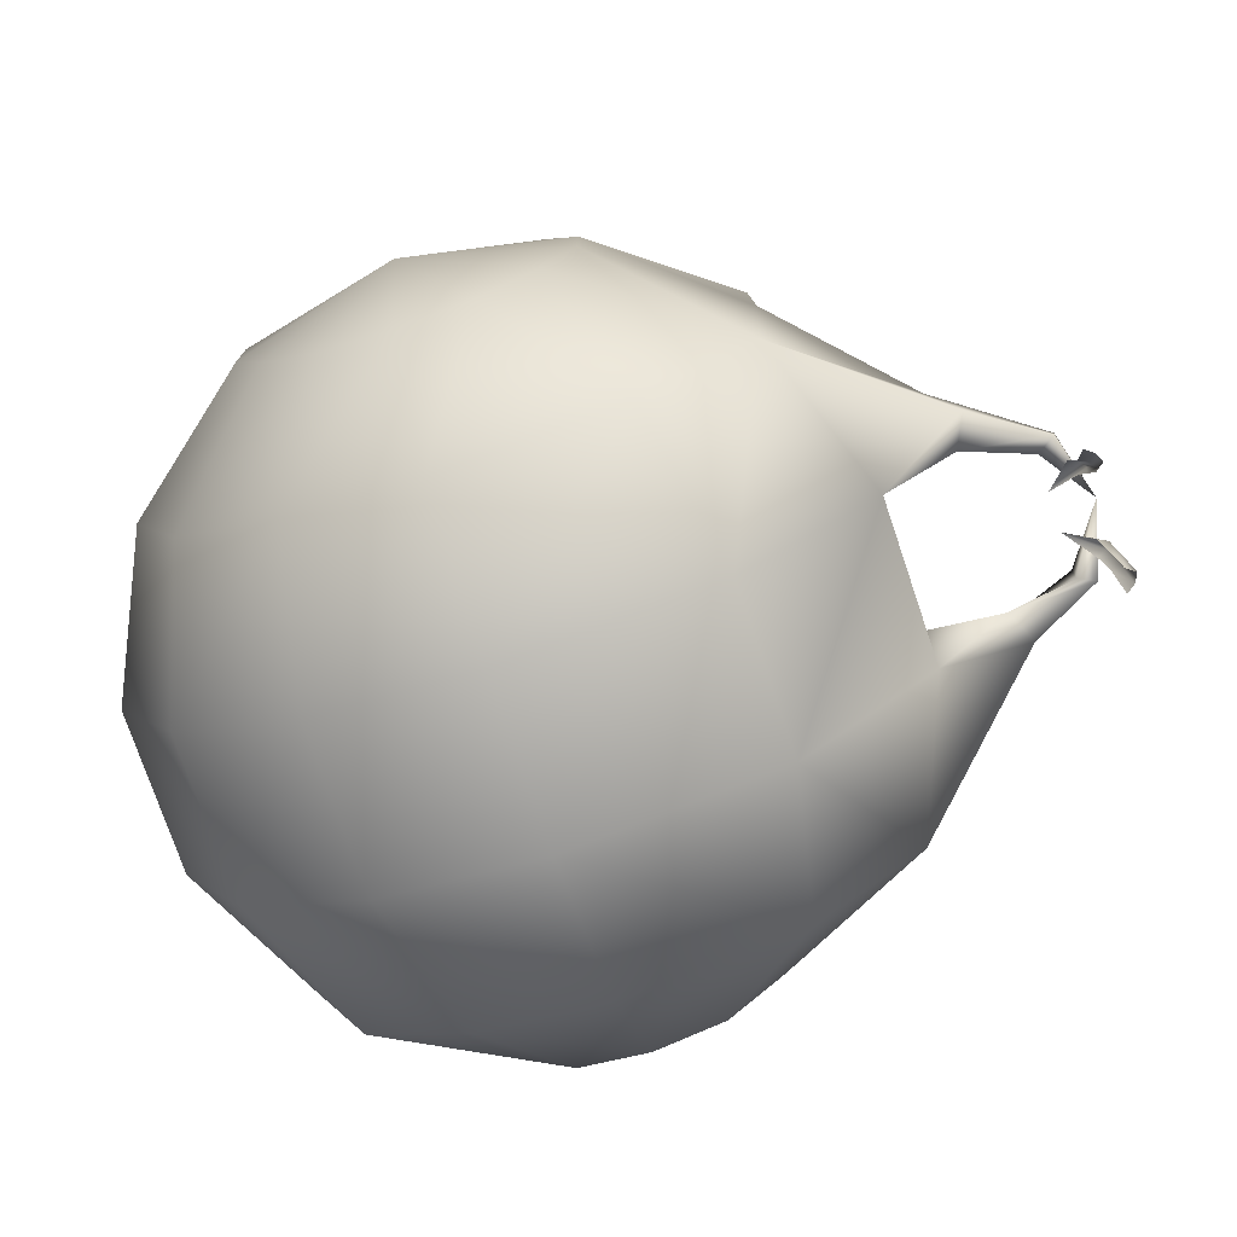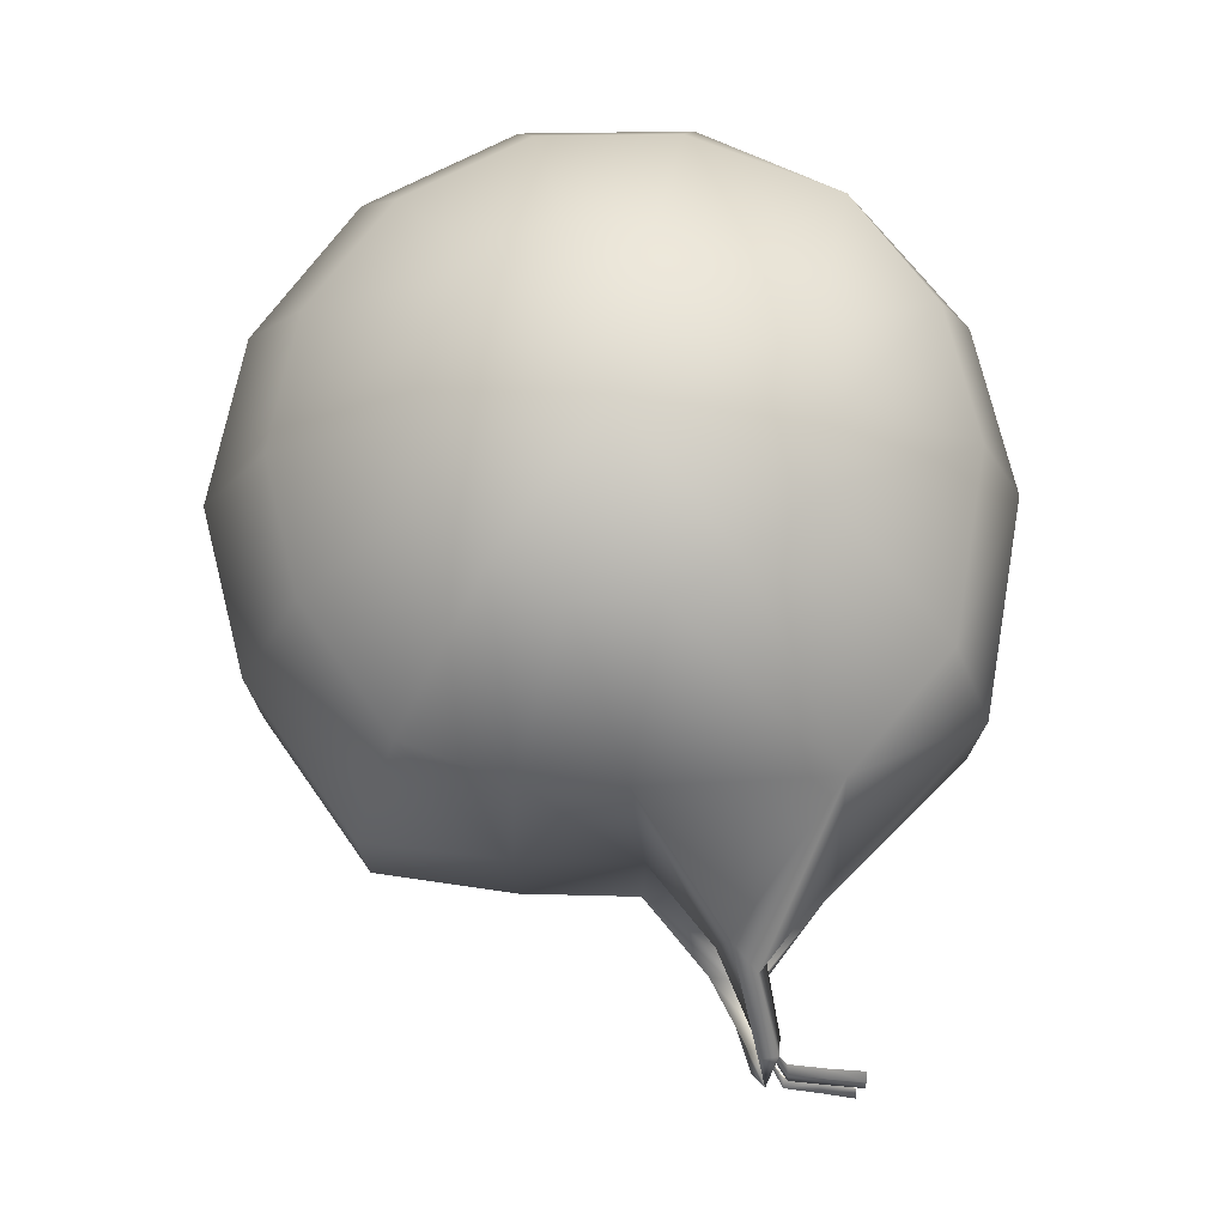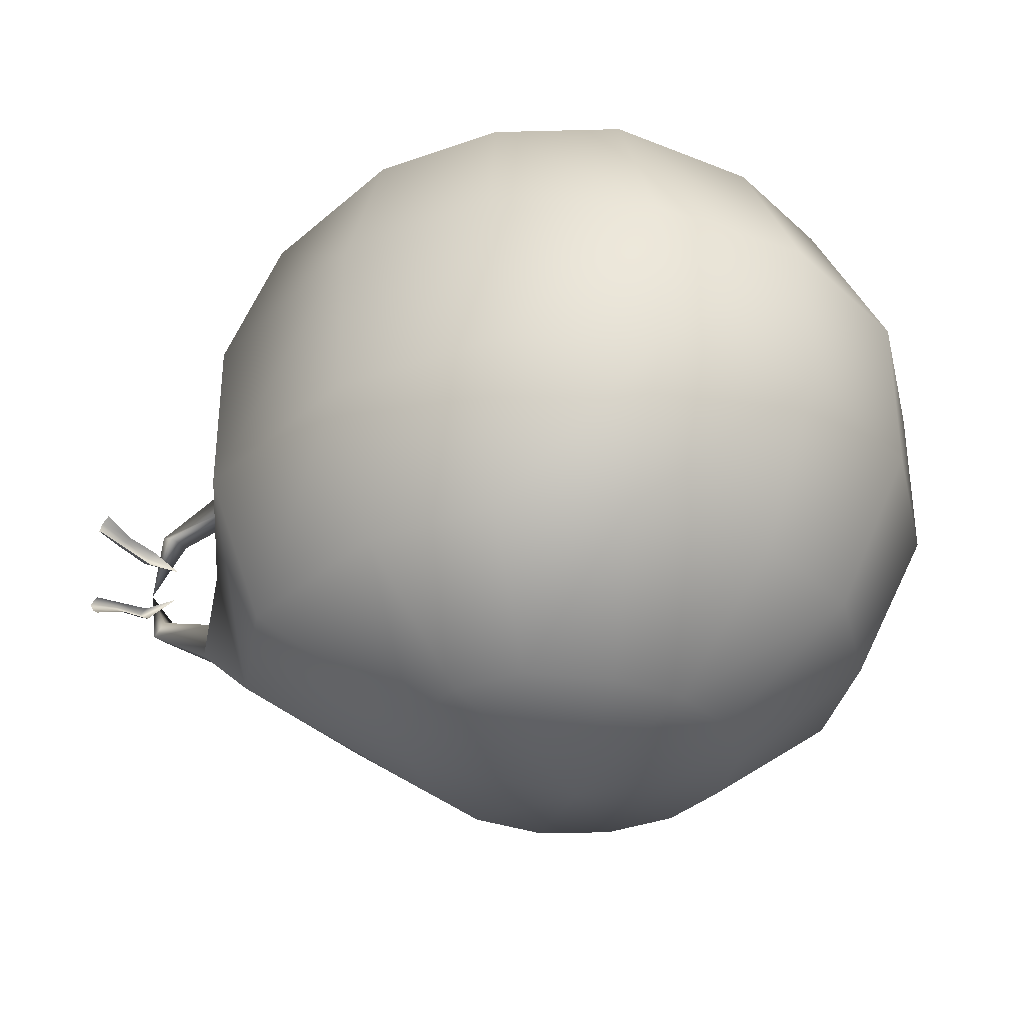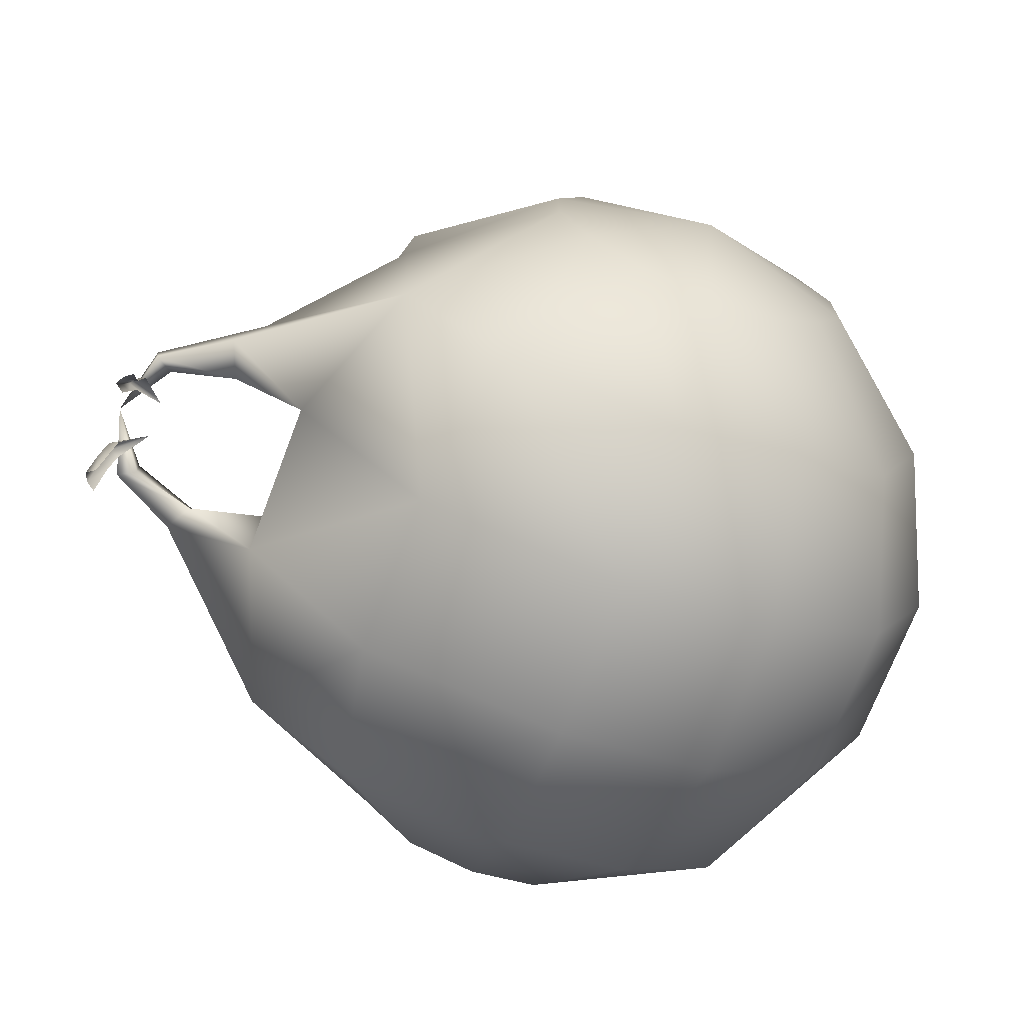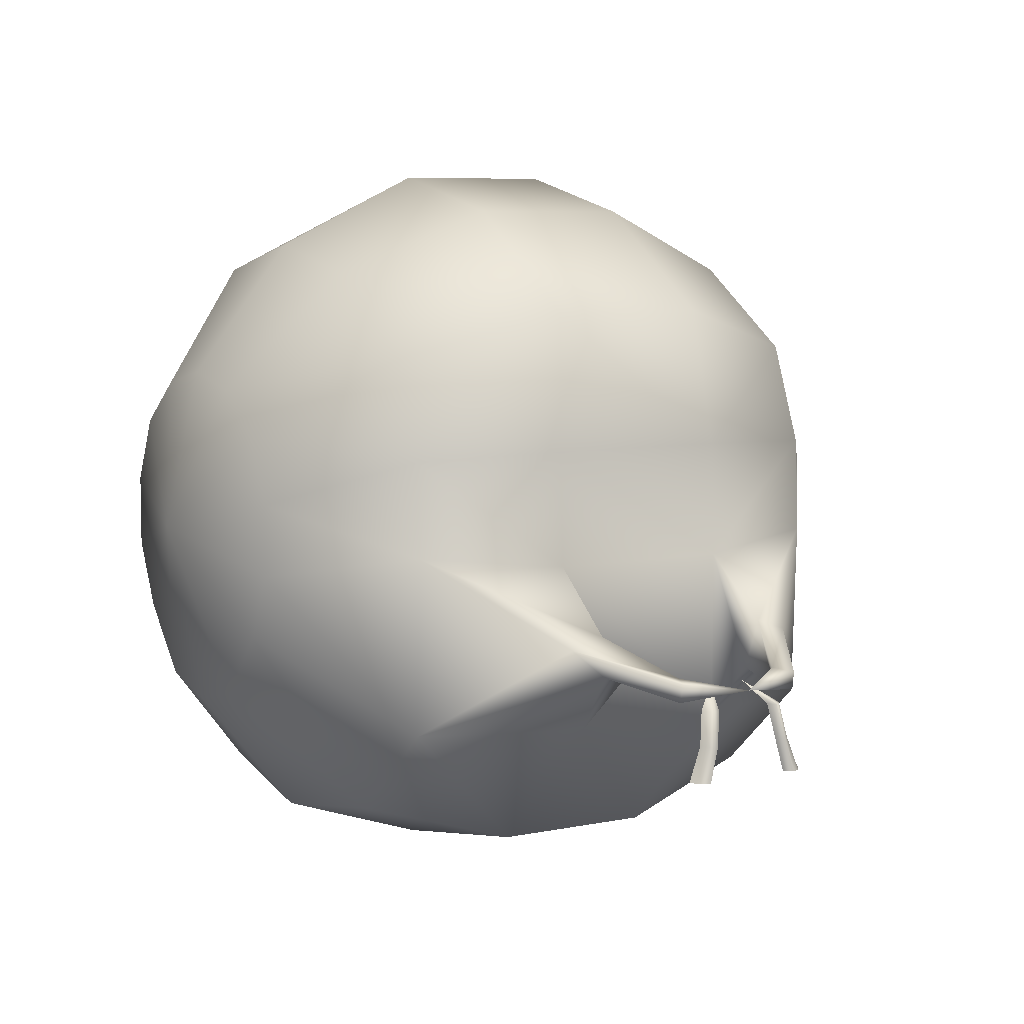
<metadata>
{"format":"obj","ext":"obj","renderer":"f3d","projection":"perspective","resolution":1024,"background":"white","views":[{"elev":-75.9,"azim":18.7,"up":"+Z"},{"elev":75.4,"azim":89.2,"up":"+Y"},{"elev":-34.1,"azim":-140.7,"up":"+Y"},{"elev":-71.7,"azim":159.1,"up":"+Z"},{"elev":6.8,"azim":58.5,"up":"+Z"}]}
</metadata>
<code>
v -229 -37 202
v -157 -37 219
v -157 37 219
v -229 37 202
v -229 -37 202
v -157 37 219
v -287 -37 156
v -229 -37 202
v -229 37 202
v -287 37 156
v -287 -37 156
v -229 37 202
v -319 -37 90
v -287 -37 156
v -287 37 156
v -319 37 90
v -319 -37 90
v -287 37 156
v -319 -37 16
v -319 -37 90
v -319 37 90
v -319 37 16
v -319 -37 16
v -319 37 90
v -287 -37 -50
v -319 -37 16
v -319 37 16
v -287 37 -50
v -287 -37 -50
v -319 37 16
v -229 -37 -96
v -287 -37 -50
v -287 37 -50
v -229 37 -96
v -229 -37 -96
v -287 37 -50
v -157 -37 -113
v -229 -37 -96
v -229 37 -96
v -157 37 -113
v -157 -37 -113
v -229 37 -96
v -63 -37 -96
v -157 -37 -113
v -157 37 -113
v -63 37 -96
v -63 -37 -96
v -157 37 -113
v -2 -34 -33
v -63 -37 -96
v -63 37 -96
v -2 38 -33
v -2 -34 -33
v -63 37 -96
v -7 -42 42
v -2 -34 -33
v -2 38 -33
v -7 42 42
v -7 -42 42
v -2 38 -33
v -9 -42 94
v -7 -42 42
v -7 42 42
v -9 42 94
v -9 -42 94
v -7 42 42
v -18 -37 156
v -9 -42 94
v -9 42 94
v -18 37 156
v -18 -37 156
v -9 42 94
v -85 -37 202
v -18 -37 156
v -18 37 156
v -85 37 202
v -85 -37 202
v -18 37 156
v -157 -37 219
v -85 -37 202
v -85 37 202
v -157 37 219
v -157 -37 219
v -85 37 202
v -215 -106 173
v -157 -106 186
v -157 -37 219
v -229 -37 202
v -215 -106 173
v -157 -37 219
v -261 -106 136
v -215 -106 173
v -229 -37 202
v -287 -37 156
v -261 -106 136
v -229 -37 202
v -287 -106 82
v -261 -106 136
v -287 -37 156
v -319 -37 90
v -287 -106 82
v -287 -37 156
v -287 -106 23
v -287 -106 82
v -319 -37 90
v -319 -37 16
v -287 -106 23
v -319 -37 90
v -261 -106 -41
v -287 -106 23
v -319 -37 16
v -287 -37 -50
v -261 -106 -41
v -319 -37 16
v -215 -106 -76
v -261 -106 -41
v -287 -37 -50
v -229 -37 -96
v -215 -106 -76
v -287 -37 -50
v -157 -106 -90
v -215 -106 -76
v -229 -37 -96
v -157 -37 -113
v -157 -106 -90
v -229 -37 -96
v -77 -106 -76
v -157 -106 -90
v -157 -37 -113
v -63 -37 -96
v -77 -106 -76
v -157 -37 -113
v -28 -106 -33
v -77 -106 -76
v -63 -37 -96
v -2 -34 -33
v -28 -106 -33
v -63 -37 -96
v -27 -106 91
v -25 -106 48
v -7 -42 42
v -9 -42 94
v -27 -106 91
v -7 -42 42
v -44 -106 136
v -27 -106 91
v -9 -42 94
v -18 -37 156
v -44 -106 136
v -9 -42 94
v -99 -106 173
v -44 -106 136
v -18 -37 156
v -85 -37 202
v -99 -106 173
v -18 -37 156
v -157 -106 186
v -99 -106 173
v -85 -37 202
v -157 -37 219
v -157 -106 186
v -85 -37 202
v -189 -153 119
v -157 -153 126
v -157 -106 186
v -215 -106 173
v -189 -153 119
v -157 -106 186
v -215 -153 99
v -189 -153 119
v -215 -106 173
v -261 -106 136
v -215 -153 99
v -215 -106 173
v -229 -153 69
v -215 -153 99
v -261 -106 136
v -287 -106 82
v -229 -153 69
v -261 -106 136
v -229 -153 36
v -229 -153 69
v -287 -106 82
v -287 -106 23
v -229 -153 36
v -287 -106 82
v -215 -153 6
v -229 -153 36
v -287 -106 23
v -261 -106 -41
v -215 -153 6
v -287 -106 23
v -189 -153 -24
v -215 -153 6
v -261 -106 -41
v -215 -106 -76
v -189 -153 -24
v -261 -106 -41
v -157 -153 -32
v -189 -153 -24
v -215 -106 -76
v -157 -106 -90
v -157 -153 -32
v -215 -106 -76
v -125 -153 -24
v -157 -153 -32
v -157 -106 -90
v -77 -106 -76
v -125 -153 -24
v -157 -106 -90
v -99 -153 6
v -125 -153 -24
v -77 -106 -76
v -28 -106 -33
v -99 -153 6
v -77 -106 -76
v -85 -153 36
v -99 -153 6
v -28 -106 -33
v -25 -106 48
v -85 -153 36
v -28 -106 -33
v -85 -153 69
v -85 -153 36
v -25 -106 48
v -27 -106 91
v -85 -153 69
v -25 -106 48
v -99 -153 99
v -85 -153 69
v -27 -106 91
v -44 -106 136
v -99 -153 99
v -27 -106 91
v -125 -153 119
v -99 -153 99
v -44 -106 136
v -99 -106 173
v -125 -153 119
v -44 -106 136
v -157 -153 126
v -125 -153 119
v -99 -106 173
v -157 -106 186
v -157 -153 126
v -99 -106 173
v -157 -153 126
v -189 -153 119
v -157 -170 53
v -189 -153 119
v -215 -153 99
v -157 -170 53
v -215 -153 99
v -229 -153 69
v -157 -170 53
v -229 -153 69
v -229 -153 36
v -157 -170 53
v -229 -153 36
v -215 -153 6
v -157 -170 53
v -215 -153 6
v -189 -153 -24
v -157 -170 53
v -189 -153 -24
v -157 -153 -32
v -157 -170 53
v -157 -153 -32
v -125 -153 -24
v -157 -170 53
v -125 -153 -24
v -99 -153 6
v -157 -170 53
v -99 -153 6
v -85 -153 36
v -157 -170 53
v -85 -153 36
v -85 -153 69
v -157 -170 53
v -85 -153 69
v -99 -153 99
v -157 -170 53
v -99 -153 99
v -125 -153 119
v -157 -170 53
v -125 -153 119
v -157 -153 126
v -157 -170 53
v 31 -35 -5
v -2 -34 -33
v -7 -42 42
v -7 -42 42
v 27 -43 15
v 31 -35 -5
v 38 -49 -1
v -28 -106 -33
v -2 -34 -33
v -2 -34 -33
v 31 -35 -5
v 38 -49 -1
v 26 -58 10
v -25 -106 48
v -28 -106 -33
v -28 -106 -33
v 38 -49 -1
v 26 -58 10
v 27 -43 15
v -7 -42 42
v -25 -106 48
v -25 -106 48
v 26 -58 10
v 27 -43 15
v 68 -30 -9
v 38 -49 -1
v 31 -35 -5
v 31 -35 -5
v 60 -25 -10
v 68 -30 -9
v 69 -29 -1
v 26 -58 10
v 38 -49 -1
v 38 -49 -1
v 68 -30 -9
v 69 -29 -1
v 60 -25 0
v 27 -43 15
v 26 -58 10
v 26 -58 10
v 69 -29 -1
v 60 -25 0
v 60 -25 -10
v 31 -35 -5
v 27 -43 15
v 27 -43 15
v 60 -25 0
v 60 -25 -10
v 77 0 -5
v 68 -30 -9
v 60 -25 -10
v 77 0 -5
v 69 -29 -1
v 68 -30 -9
v 77 0 -5
v 60 -25 0
v 69 -29 -1
v 77 0 -5
v 60 -25 -10
v 60 -25 0
v -157 106 186
v -215 106 173
v -157 37 219
v -215 106 173
v -229 37 202
v -157 37 219
v -215 106 173
v -261 106 136
v -229 37 202
v -261 106 136
v -287 37 156
v -229 37 202
v -261 106 136
v -287 106 82
v -287 37 156
v -287 106 82
v -319 37 90
v -287 37 156
v -287 106 82
v -287 106 23
v -319 37 90
v -287 106 23
v -319 37 16
v -319 37 90
v -287 106 23
v -261 106 -41
v -319 37 16
v -261 106 -41
v -287 37 -50
v -319 37 16
v -261 106 -41
v -215 106 -76
v -287 37 -50
v -215 106 -76
v -229 37 -96
v -287 37 -50
v -215 106 -76
v -157 106 -90
v -229 37 -96
v -157 106 -90
v -157 37 -113
v -229 37 -96
v -157 106 -90
v -77 106 -76
v -157 37 -113
v -77 106 -76
v -63 37 -96
v -157 37 -113
v -77 106 -76
v -28 106 -33
v -63 37 -96
v -28 106 -33
v -2 38 -33
v -63 37 -96
v -25 106 48
v -27 106 91
v -7 42 42
v -27 106 91
v -9 42 94
v -7 42 42
v -27 106 91
v -44 106 136
v -9 42 94
v -44 106 136
v -18 37 156
v -9 42 94
v -44 106 136
v -99 106 173
v -18 37 156
v -99 106 173
v -85 37 202
v -18 37 156
v -99 106 173
v -157 106 186
v -85 37 202
v -157 106 186
v -157 37 219
v -85 37 202
v -157 153 126
v -189 153 119
v -157 106 186
v -189 153 119
v -215 106 173
v -157 106 186
v -189 153 119
v -215 153 99
v -215 106 173
v -215 153 99
v -261 106 136
v -215 106 173
v -215 153 99
v -229 153 69
v -261 106 136
v -229 153 69
v -287 106 82
v -261 106 136
v -229 153 69
v -229 153 36
v -287 106 82
v -229 153 36
v -287 106 23
v -287 106 82
v -229 153 36
v -215 153 6
v -287 106 23
v -215 153 6
v -261 106 -41
v -287 106 23
v -215 153 6
v -189 153 -24
v -261 106 -41
v -189 153 -24
v -215 106 -76
v -261 106 -41
v -189 153 -24
v -157 153 -32
v -215 106 -76
v -157 153 -32
v -157 106 -90
v -215 106 -76
v -157 153 -32
v -125 153 -24
v -157 106 -90
v -125 153 -24
v -77 106 -76
v -157 106 -90
v -125 153 -24
v -99 153 6
v -77 106 -76
v -99 153 6
v -28 106 -33
v -77 106 -76
v -99 153 6
v -85 153 36
v -28 106 -33
v -85 153 36
v -25 106 48
v -28 106 -33
v -85 153 36
v -85 153 69
v -25 106 48
v -85 153 69
v -27 106 91
v -25 106 48
v -85 153 69
v -99 153 99
v -27 106 91
v -99 153 99
v -44 106 136
v -27 106 91
v -99 153 99
v -125 153 119
v -44 106 136
v -125 153 119
v -99 106 173
v -44 106 136
v -125 153 119
v -157 153 126
v -99 106 173
v -157 153 126
v -157 106 186
v -99 106 173
v -189 153 119
v -157 153 126
v -157 170 53
v -215 153 99
v -189 153 119
v -157 170 53
v -229 153 69
v -215 153 99
v -157 170 53
v -229 153 36
v -229 153 69
v -157 170 53
v -215 153 6
v -229 153 36
v -157 170 53
v -189 153 -24
v -215 153 6
v -157 170 53
v -157 153 -32
v -189 153 -24
v -157 170 53
v -125 153 -24
v -157 153 -32
v -157 170 53
v -99 153 6
v -125 153 -24
v -157 170 53
v -85 153 36
v -99 153 6
v -157 170 53
v -85 153 69
v -85 153 36
v -157 170 53
v -99 153 99
v -85 153 69
v -157 170 53
v -125 153 119
v -99 153 99
v -157 170 53
v -157 153 126
v -125 153 119
v -157 170 53
v -2 38 -33
v 31 33 -5
v -7 42 42
v 27 43 15
v -7 42 42
v 31 33 -5
v -28 106 -33
v 38 49 -1
v -2 38 -33
v 31 33 -5
v -2 38 -33
v 38 49 -1
v -25 106 48
v 26 58 10
v -28 106 -33
v 38 49 -1
v -28 106 -33
v 26 58 10
v -7 42 42
v 27 43 15
v -25 106 48
v 26 58 10
v -25 106 48
v 27 43 15
v 38 49 -1
v 68 31 -9
v 31 33 -5
v 60 27 -10
v 31 33 -5
v 68 31 -9
v 26 58 10
v 69 31 -1
v 38 49 -1
v 68 31 -9
v 38 49 -1
v 69 31 -1
v 27 43 15
v 60 26 0
v 26 58 10
v 69 31 -1
v 26 58 10
v 60 26 0
v 31 33 -5
v 60 27 -10
v 27 43 15
v 60 26 0
v 27 43 15
v 60 27 -10
v 68 31 -9
v 77 0 -5
v 60 27 -10
v 69 31 -1
v 77 0 -5
v 68 31 -9
v 60 26 0
v 77 0 -5
v 69 31 -1
v 60 27 -10
v 77 0 -5
v 60 26 0
v 76 -20 -28
v 72 -22 -28
v 78 -26 -43
v 72 -22 -28
v 74 -29 -43
v 78 -26 -43
v 74 -16 -28
v 78 -17 -28
v 76 -19 -43
v 78 -17 -28
v 80 -22 -43
v 76 -19 -43
v 78 -17 -28
v 76 -20 -28
v 80 -22 -43
v 76 -20 -28
v 78 -26 -43
v 80 -22 -43
v 74 -18 -13
v 70 -20 -13
v 76 -20 -28
v 70 -20 -13
v 72 -22 -28
v 76 -20 -28
v 72 -13 -13
v 76 -15 -13
v 74 -16 -28
v 76 -15 -13
v 78 -17 -28
v 74 -16 -28
v 76 -15 -13
v 74 -18 -13
v 78 -17 -28
v 74 -18 -13
v 76 -20 -28
v 78 -17 -28
v 60 -8 -4
v 70 -20 -13
v 74 -18 -13
v 60 -8 -4
v 76 -15 -13
v 72 -13 -13
v 60 -8 -4
v 74 -18 -13
v 76 -15 -13
v 72 23 -28
v 76 22 -28
v 78 27 -43
v 74 30 -43
v 72 23 -28
v 78 27 -43
v 78 19 -28
v 74 17 -28
v 76 20 -43
v 80 23 -43
v 78 19 -28
v 76 20 -43
v 76 22 -28
v 78 19 -28
v 80 23 -43
v 78 27 -43
v 76 22 -28
v 80 23 -43
v 70 21 -13
v 74 19 -13
v 76 22 -28
v 72 23 -28
v 70 21 -13
v 76 22 -28
v 76 16 -13
v 72 14 -13
v 74 17 -28
v 78 19 -28
v 76 16 -13
v 74 17 -28
v 74 19 -13
v 76 16 -13
v 78 19 -28
v 76 22 -28
v 74 19 -13
v 78 19 -28
v 70 21 -13
v 60 9 -4
v 74 19 -13
v 76 16 -13
v 60 9 -4
v 72 14 -13
v 74 19 -13
v 60 9 -4
v 76 16 -13
f 1 2 3
f 4 5 6
f 7 8 9
f 10 11 12
f 13 14 15
f 16 17 18
f 19 20 21
f 22 23 24
f 25 26 27
f 28 29 30
f 31 32 33
f 34 35 36
f 37 38 39
f 40 41 42
f 43 44 45
f 46 47 48
f 49 50 51
f 52 53 54
f 55 56 57
f 58 59 60
f 61 62 63
f 64 65 66
f 67 68 69
f 70 71 72
f 73 74 75
f 76 77 78
f 79 80 81
f 82 83 84
f 85 86 87
f 88 89 90
f 91 92 93
f 94 95 96
f 97 98 99
f 100 101 102
f 103 104 105
f 106 107 108
f 109 110 111
f 112 113 114
f 115 116 117
f 118 119 120
f 121 122 123
f 124 125 126
f 127 128 129
f 130 131 132
f 133 134 135
f 136 137 138
f 139 140 141
f 142 143 144
f 145 146 147
f 148 149 150
f 151 152 153
f 154 155 156
f 157 158 159
f 160 161 162
f 163 164 165
f 166 167 168
f 169 170 171
f 172 173 174
f 175 176 177
f 178 179 180
f 181 182 183
f 184 185 186
f 187 188 189
f 190 191 192
f 193 194 195
f 196 197 198
f 199 200 201
f 202 203 204
f 205 206 207
f 208 209 210
f 211 212 213
f 214 215 216
f 217 218 219
f 220 221 222
f 223 224 225
f 226 227 228
f 229 230 231
f 232 233 234
f 235 236 237
f 238 239 240
f 241 242 243
f 244 245 246
f 247 248 249
f 250 251 252
f 253 254 255
f 256 257 258
f 259 260 261
f 262 263 264
f 265 266 267
f 268 269 270
f 271 272 273
f 274 275 276
f 277 278 279
f 280 281 282
f 283 284 285
f 286 287 288
f 289 290 291
f 292 293 294
f 295 296 297
f 298 299 300
f 301 302 303
f 304 305 306
f 307 308 309
f 310 311 312
f 313 314 315
f 316 317 318
f 319 320 321
f 322 323 324
f 325 326 327
f 328 329 330
f 331 332 333
f 334 335 336
f 337 338 339
f 340 341 342
f 343 344 345
f 346 347 348
f 349 350 351
f 352 353 354
f 355 356 357
f 358 359 360
f 361 362 363
f 364 365 366
f 367 368 369
f 370 371 372
f 373 374 375
f 376 377 378
f 379 380 381
f 382 383 384
f 385 386 387
f 388 389 390
f 391 392 393
f 394 395 396
f 397 398 399
f 400 401 402
f 403 404 405
f 406 407 408
f 409 410 411
f 412 413 414
f 415 416 417
f 418 419 420
f 421 422 423
f 424 425 426
f 427 428 429
f 430 431 432
f 433 434 435
f 436 437 438
f 439 440 441
f 442 443 444
f 445 446 447
f 448 449 450
f 451 452 453
f 454 455 456
f 457 458 459
f 460 461 462
f 463 464 465
f 466 467 468
f 469 470 471
f 472 473 474
f 475 476 477
f 478 479 480
f 481 482 483
f 484 485 486
f 487 488 489
f 490 491 492
f 493 494 495
f 496 497 498
f 499 500 501
f 502 503 504
f 505 506 507
f 508 509 510
f 511 512 513
f 514 515 516
f 517 518 519
f 520 521 522
f 523 524 525
f 526 527 528
f 529 530 531
f 532 533 534
f 535 536 537
f 538 539 540
f 541 542 543
f 544 545 546
f 547 548 549
f 550 551 552
f 553 554 555
f 556 557 558
f 559 560 561
f 562 563 564
f 565 566 567
f 568 569 570
f 571 572 573
f 574 575 576
f 577 578 579
f 580 581 582
f 583 584 585
f 586 587 588
f 589 590 591
f 592 593 594
f 595 596 597
f 598 599 600
f 601 602 603
f 604 605 606
f 607 608 609
f 610 611 612
f 613 614 615
f 616 617 618
f 619 620 621
f 622 623 624
f 625 626 627
f 628 629 630
f 631 632 633
f 634 635 636
f 637 638 639
f 640 641 642
f 643 644 645
f 646 647 648
f 649 650 651
f 652 653 654
f 655 656 657
f 658 659 660
f 661 662 663
f 664 665 666
f 667 668 669
f 670 671 672
f 673 674 675
f 676 677 678
f 679 680 681
f 682 683 684
f 685 686 687
f 688 689 690
f 691 692 693
f 694 695 696
f 697 698 699
f 700 701 702

</code>
